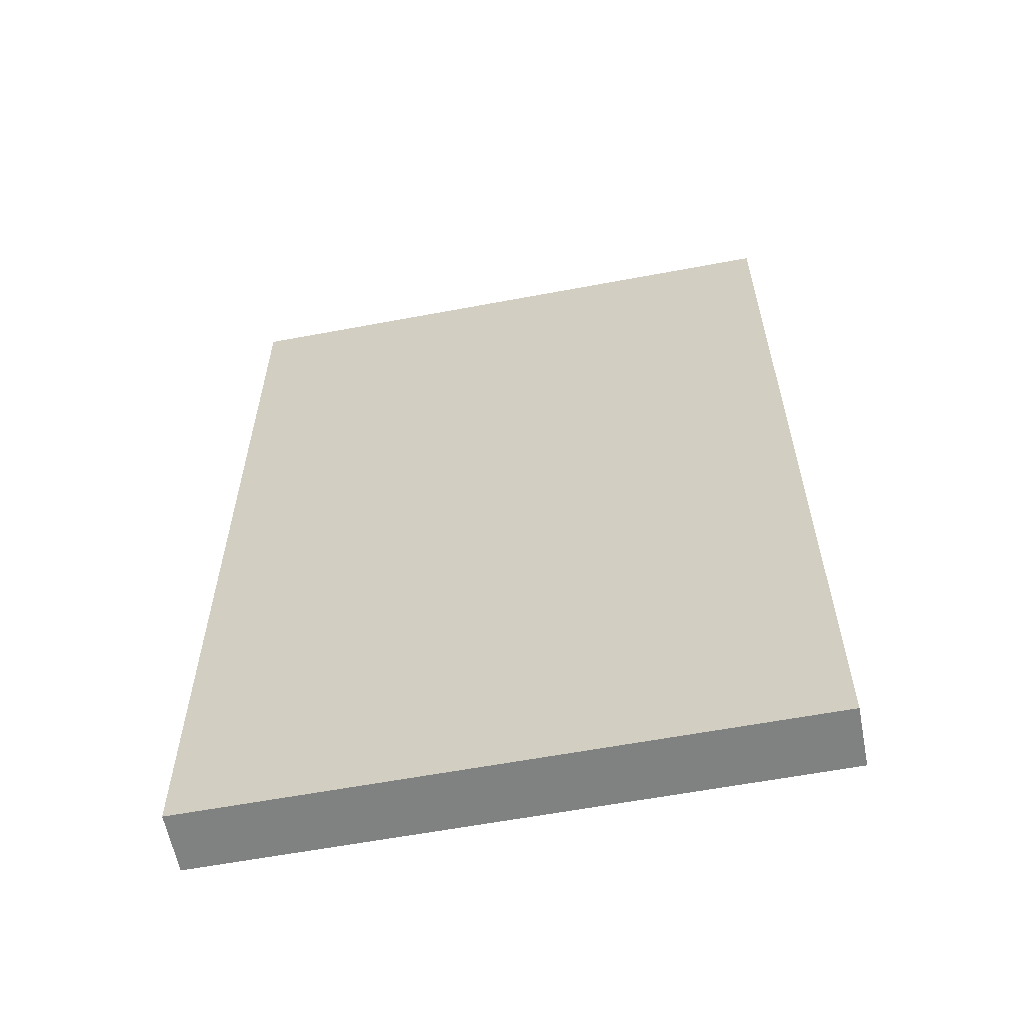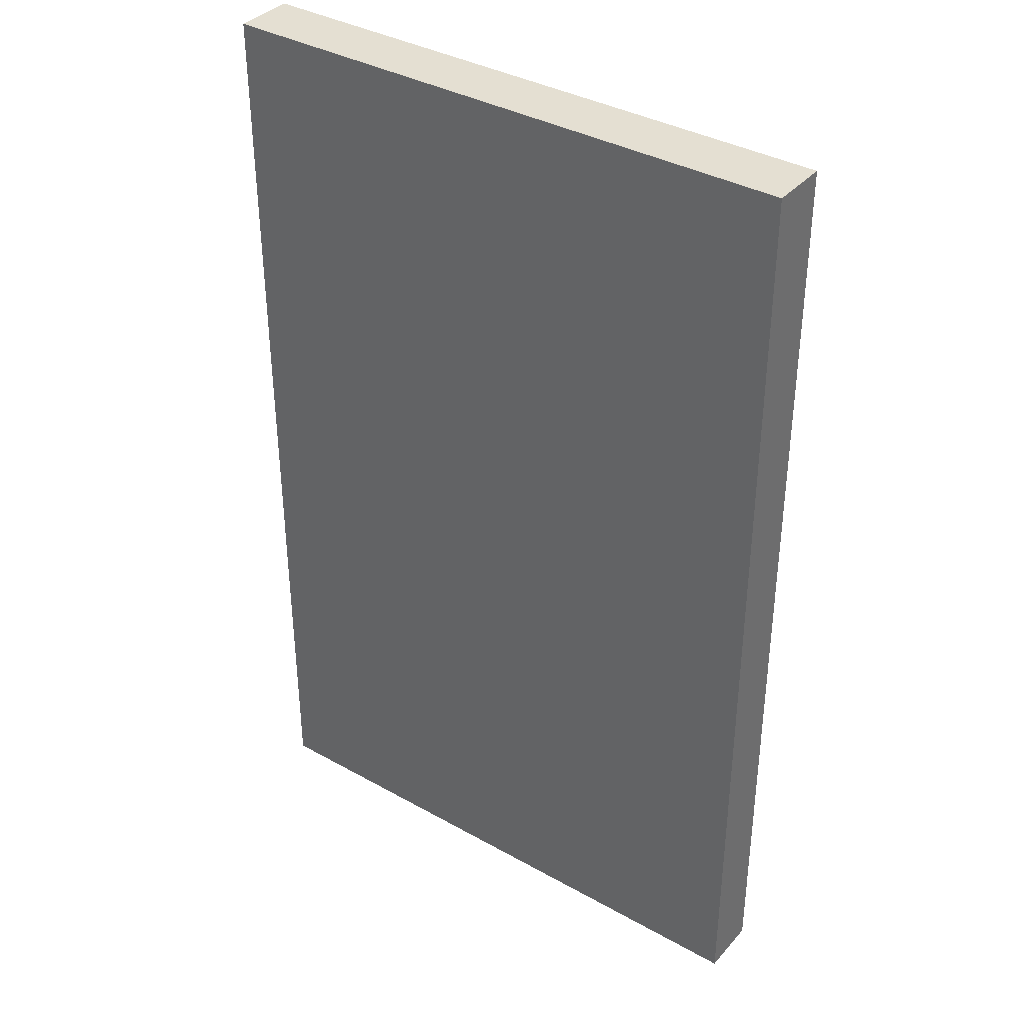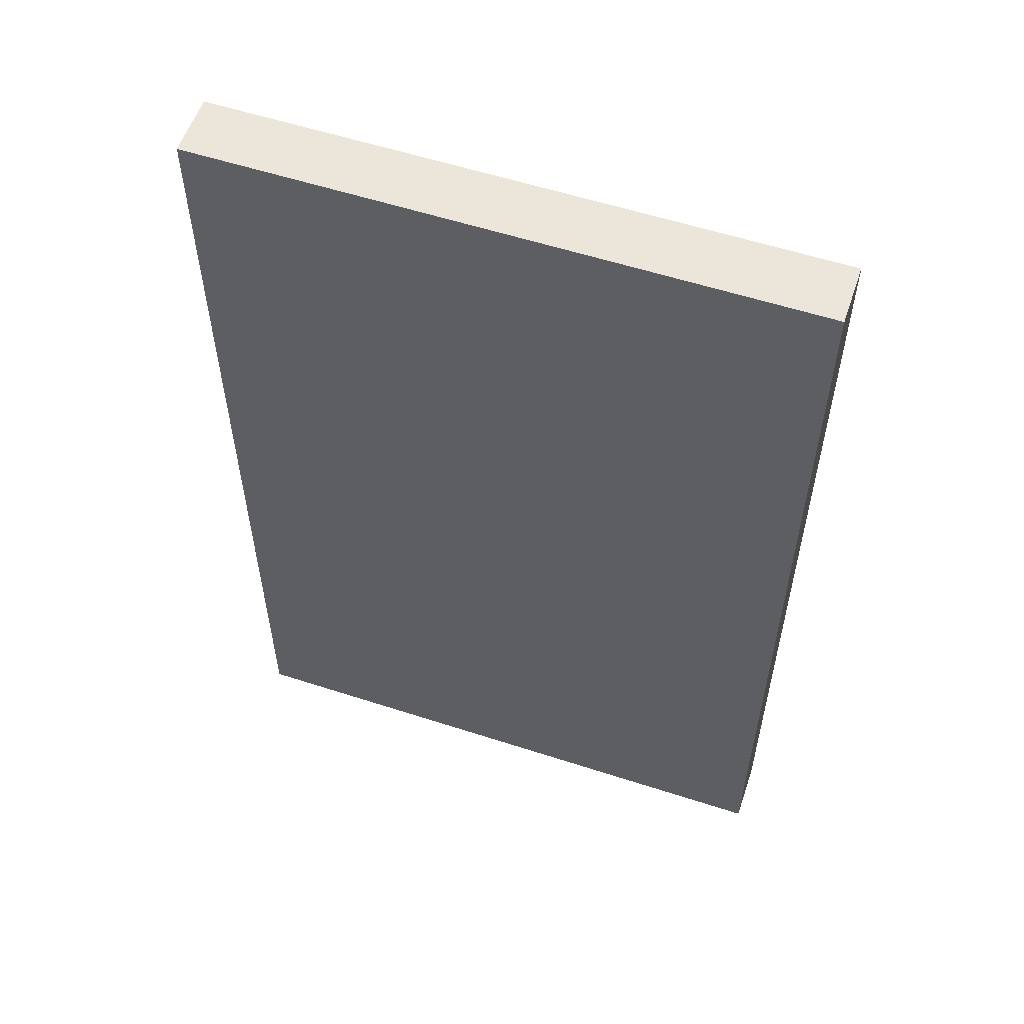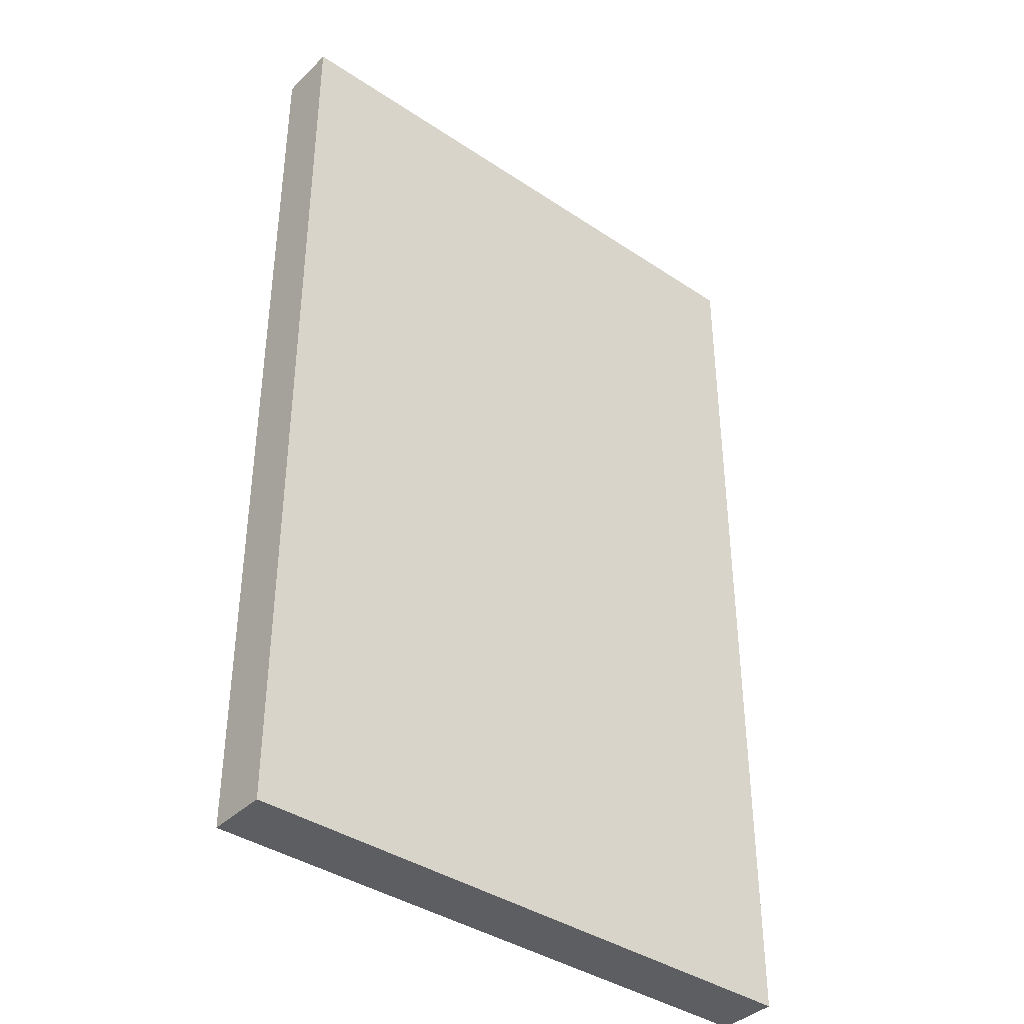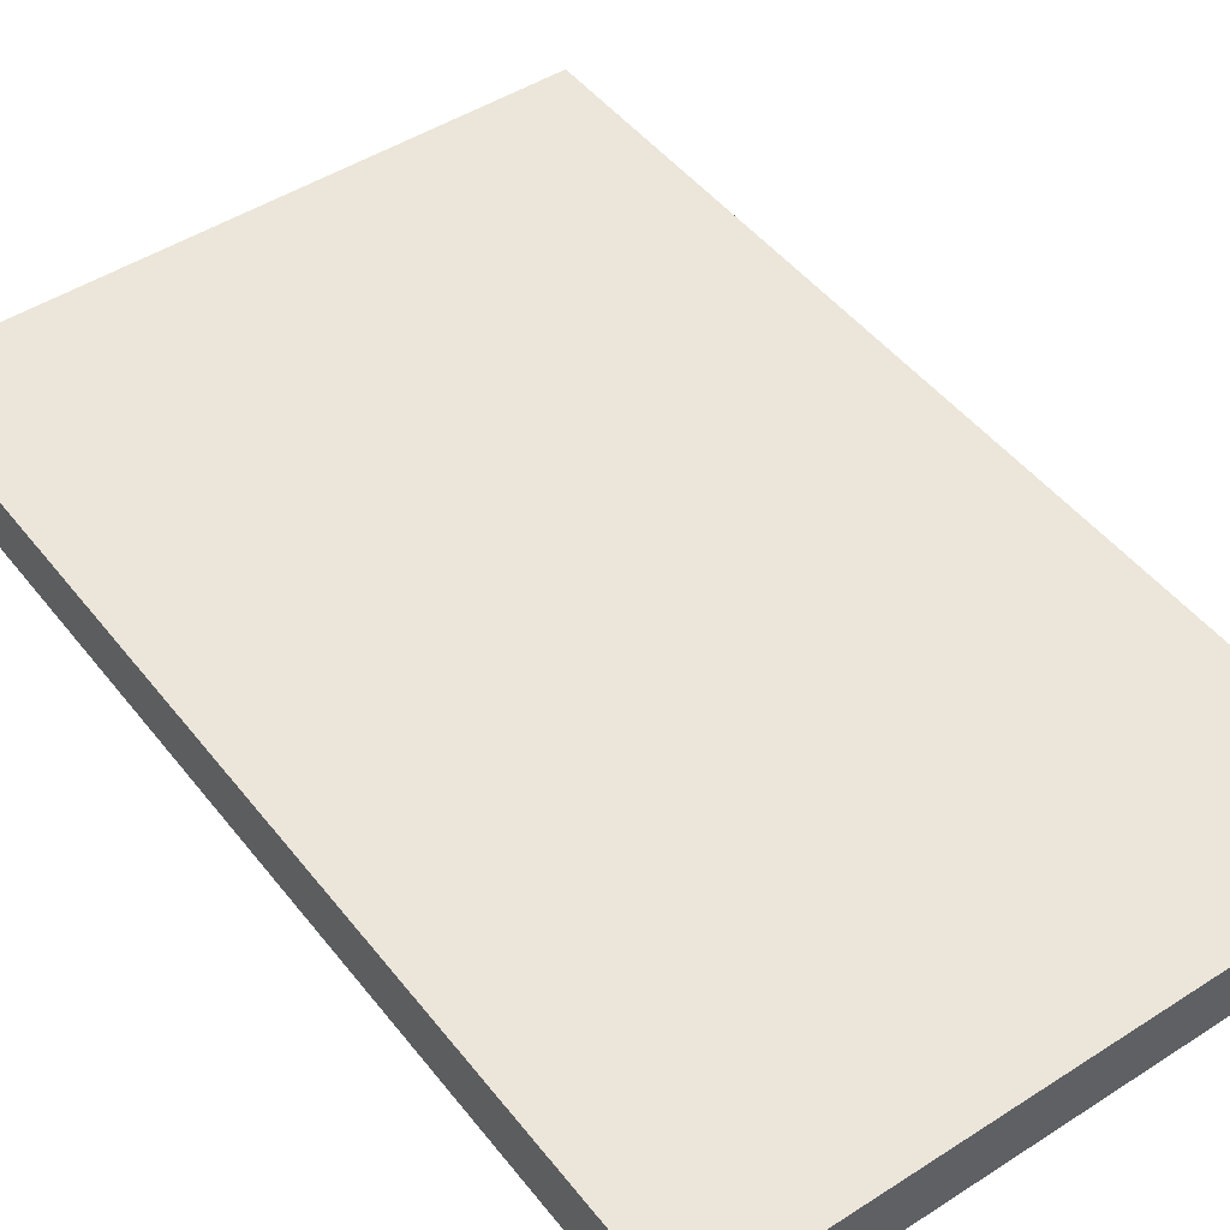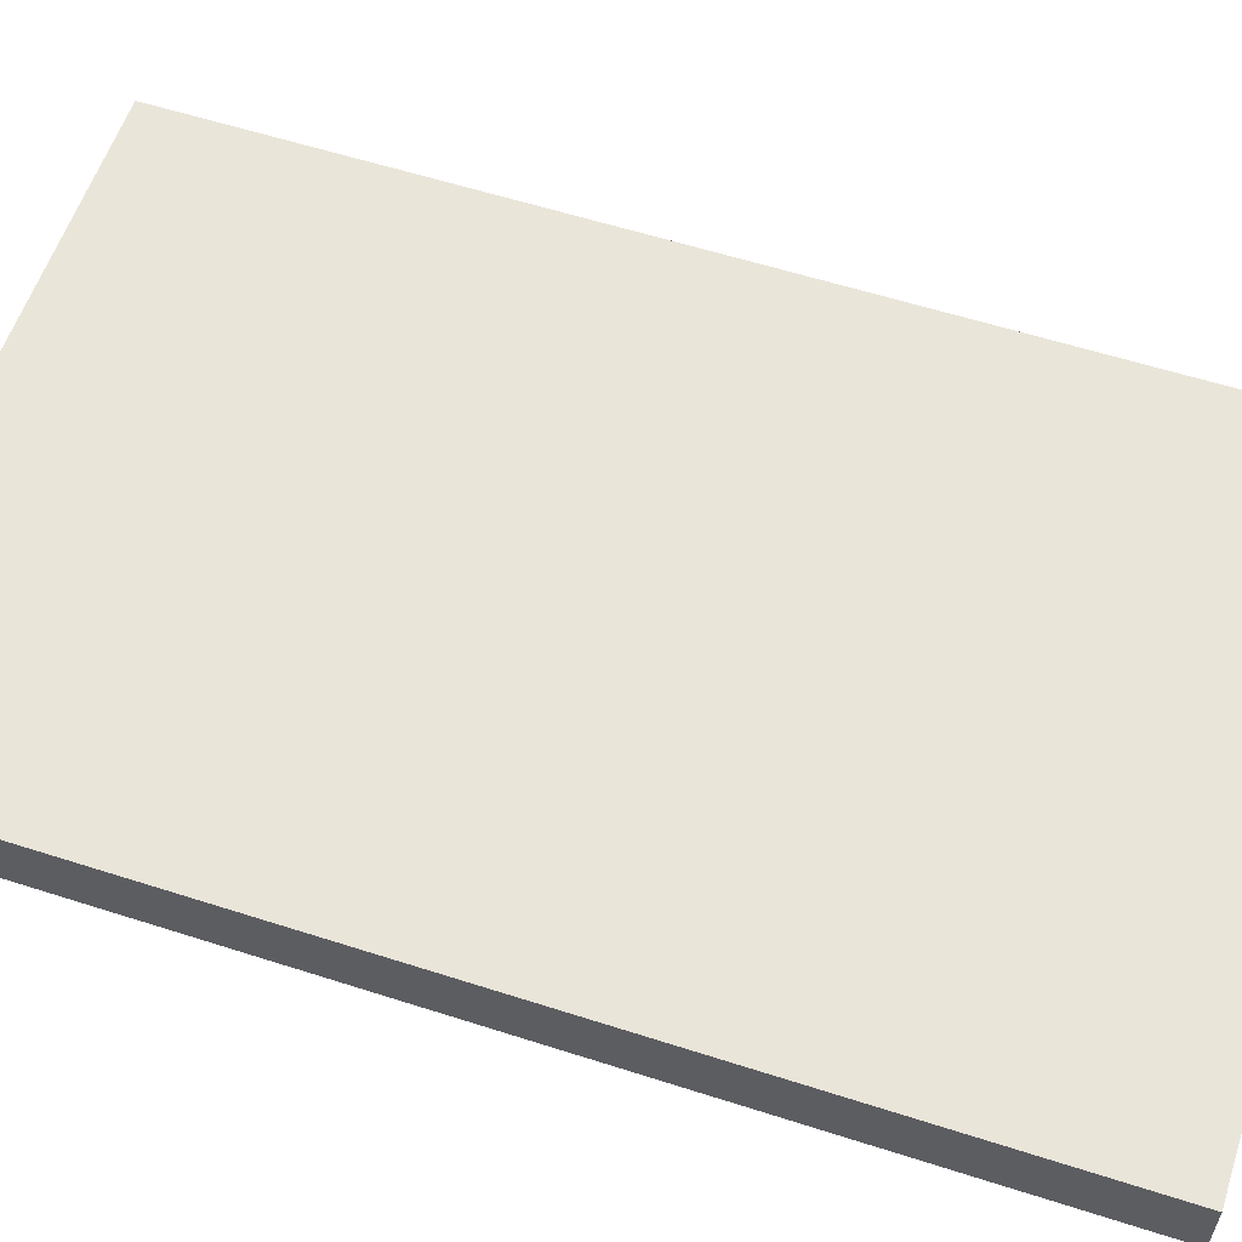
<metadata>
{"format":"obj","ext":"obj","renderer":"f3d","projection":"perspective","resolution":1024,"background":"white","views":[{"elev":-60.3,"azim":10.9,"up":"+Z"},{"elev":37.1,"azim":-144.2,"up":"+Z"},{"elev":57.0,"azim":18.7,"up":"+Z"},{"elev":-39.0,"azim":-39.9,"up":"+Z"},{"elev":47.4,"azim":-36.0,"up":"+Y"},{"elev":58.2,"azim":-71.6,"up":"+Y"}]}
</metadata>
<code>
o
v 0 2 0
v 0 2 -0.1
v 0 2 -1.5
v 0 2 -1.6
v 0 2.1 0
v 0 2.1 -0.1
v 0 2.1 -1.5
v 0 2.1 -1.6
v 1 2 0
v 1 2 -1.6
v 1 2.1 0
v 1 2.1 -1.6
v 0 2 0
v 0 2.1 0
v 0.1 2 0
v 0.1 2.1 0
v 1 2 0
v 1 2.1 0
v 0 2 -1.6
v 0 2.1 -1.6
v 0.1 2 -1.6
v 0.1 2.1 -1.6
v 1 2 -1.6
v 1 2.1 -1.6
v 0 2 0
v 0.1 2 0
v 1 2 0
v 0 2 -0.1
v 0.1 2 -0.1
v 0.2 2 -0.1
v 0.1 2 -0.3
v 0.2 2 -0.3
v 0.3 2 -0.3
v 0.2 2 -0.4
v 0.3 2 -0.4
v 0.4 2 -0.4
v 0.3 2 -0.5
v 0.4 2 -0.5
v 0.5 2 -0.5
v 0.4 2 -0.7
v 0.5 2 -0.7
v 0.6 2 -0.7
v 0.4 2 -0.8
v 0.5 2 -0.8
v 0.6 2 -0.8
v 0.3 2 -1
v 0.4 2 -1
v 0.5 2 -1
v 0.2 2 -1.2
v 0.3 2 -1.2
v 0.4 2 -1.2
v 0.1 2 -1.3
v 0.2 2 -1.3
v 0.3 2 -1.3
v 0 2 -1.5
v 0.1 2 -1.5
v 0.2 2 -1.5
v 0 2 -1.6
v 0.1 2 -1.6
v 1 2 -1.6
v 0 2.1 0
v 0.1 2.1 0
v 1 2.1 0
v 0 2.1 -0.1
v 0.1 2.1 -0.1
v 0.2 2.1 -0.1
v 0.1 2.1 -0.3
v 0.2 2.1 -0.3
v 0.3 2.1 -0.3
v 0.2 2.1 -0.4
v 0.3 2.1 -0.4
v 0.4 2.1 -0.4
v 0.3 2.1 -0.5
v 0.4 2.1 -0.5
v 0.5 2.1 -0.5
v 0.4 2.1 -0.7
v 0.5 2.1 -0.7
v 0.6 2.1 -0.7
v 0.4 2.1 -0.8
v 0.5 2.1 -0.8
v 0.6 2.1 -0.8
v 0.3 2.1 -1
v 0.4 2.1 -1
v 0.5 2.1 -1
v 0.2 2.1 -1.2
v 0.3 2.1 -1.2
v 0.4 2.1 -1.2
v 0.1 2.1 -1.3
v 0.2 2.1 -1.3
v 0.3 2.1 -1.3
v 0 2.1 -1.5
v 0.1 2.1 -1.5
v 0.2 2.1 -1.5
v 0 2.1 -1.6
v 0.1 2.1 -1.6
v 1 2.1 -1.6
f 5 2 1
f 6 3 2
f 6 2 5
f 7 4 3
f 7 3 6
f 8 4 7
f 9 10 11
f 11 10 12
f 15 14 13
f 16 14 15
f 17 16 15
f 18 16 17
f 19 20 21
f 21 20 22
f 21 22 23
f 23 22 24
f 28 26 25
f 29 27 26
f 29 26 28
f 30 27 29
f 31 29 28
f 31 30 29
f 32 27 30
f 32 30 31
f 33 27 32
f 34 32 31
f 34 33 32
f 35 27 33
f 35 33 34
f 36 27 35
f 37 35 34
f 37 36 35
f 38 27 36
f 38 36 37
f 39 27 38
f 40 38 37
f 40 39 38
f 41 27 39
f 41 39 40
f 42 27 41
f 43 40 37
f 43 41 40
f 44 42 41
f 44 41 43
f 45 27 42
f 45 42 44
f 46 37 34
f 46 43 37
f 47 44 43
f 47 43 46
f 48 45 44
f 48 44 47
f 49 34 31
f 49 46 34
f 50 47 46
f 50 46 49
f 51 48 47
f 51 47 50
f 52 31 28
f 52 49 31
f 53 50 49
f 53 49 52
f 54 51 50
f 54 50 53
f 55 52 28
f 56 53 52
f 56 52 55
f 57 54 53
f 57 53 56
f 58 56 55
f 59 57 56
f 59 56 58
f 60 48 51
f 60 57 59
f 60 45 48
f 60 27 45
f 60 54 57
f 60 51 54
f 61 62 64
f 62 63 65
f 64 62 65
f 65 63 66
f 64 65 67
f 65 66 67
f 66 63 68
f 67 66 68
f 68 63 69
f 67 68 70
f 68 69 70
f 69 63 71
f 70 69 71
f 71 63 72
f 70 71 73
f 71 72 73
f 72 63 74
f 73 72 74
f 74 63 75
f 73 74 76
f 74 75 76
f 75 63 77
f 76 75 77
f 77 63 78
f 73 76 79
f 76 77 79
f 77 78 80
f 79 77 80
f 78 63 81
f 80 78 81
f 70 73 82
f 73 79 82
f 79 80 83
f 82 79 83
f 80 81 84
f 83 80 84
f 67 70 85
f 70 82 85
f 82 83 86
f 85 82 86
f 83 84 87
f 86 83 87
f 64 67 88
f 67 85 88
f 85 86 89
f 88 85 89
f 86 87 90
f 89 86 90
f 64 88 91
f 88 89 92
f 91 88 92
f 89 90 93
f 92 89 93
f 91 92 94
f 92 93 95
f 94 92 95
f 87 84 96
f 95 93 96
f 84 81 96
f 81 63 96
f 93 90 96
f 90 87 96

</code>
